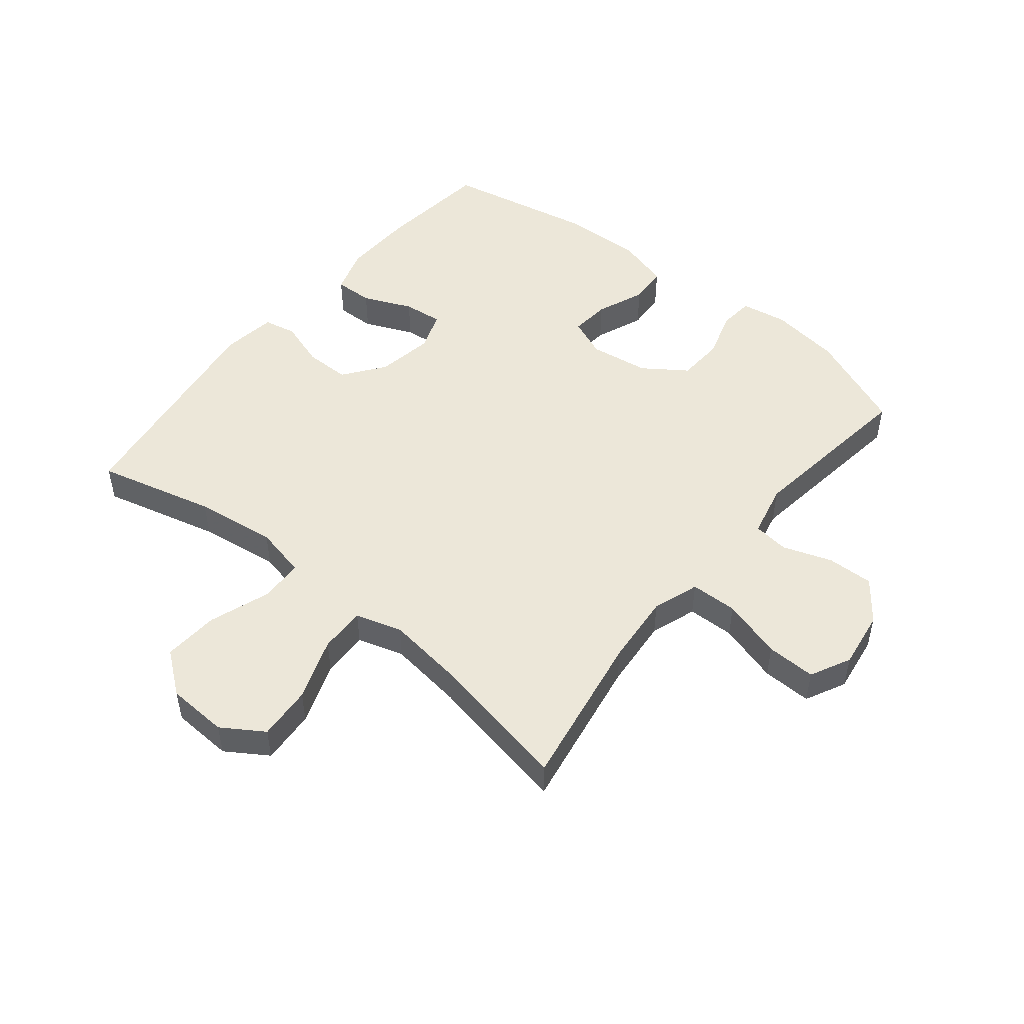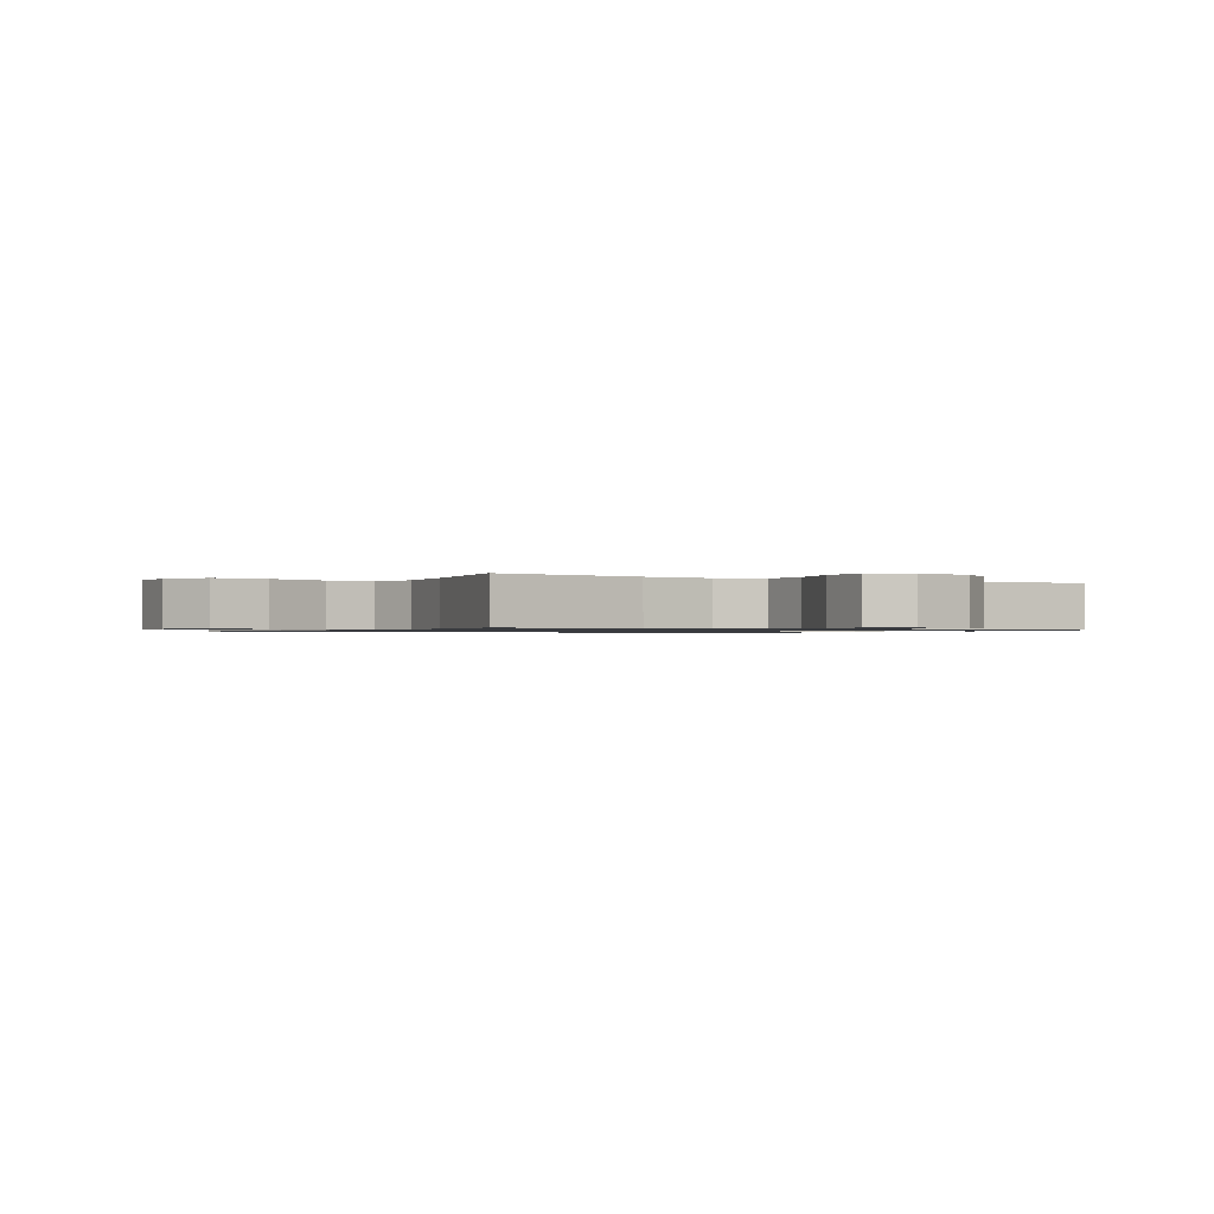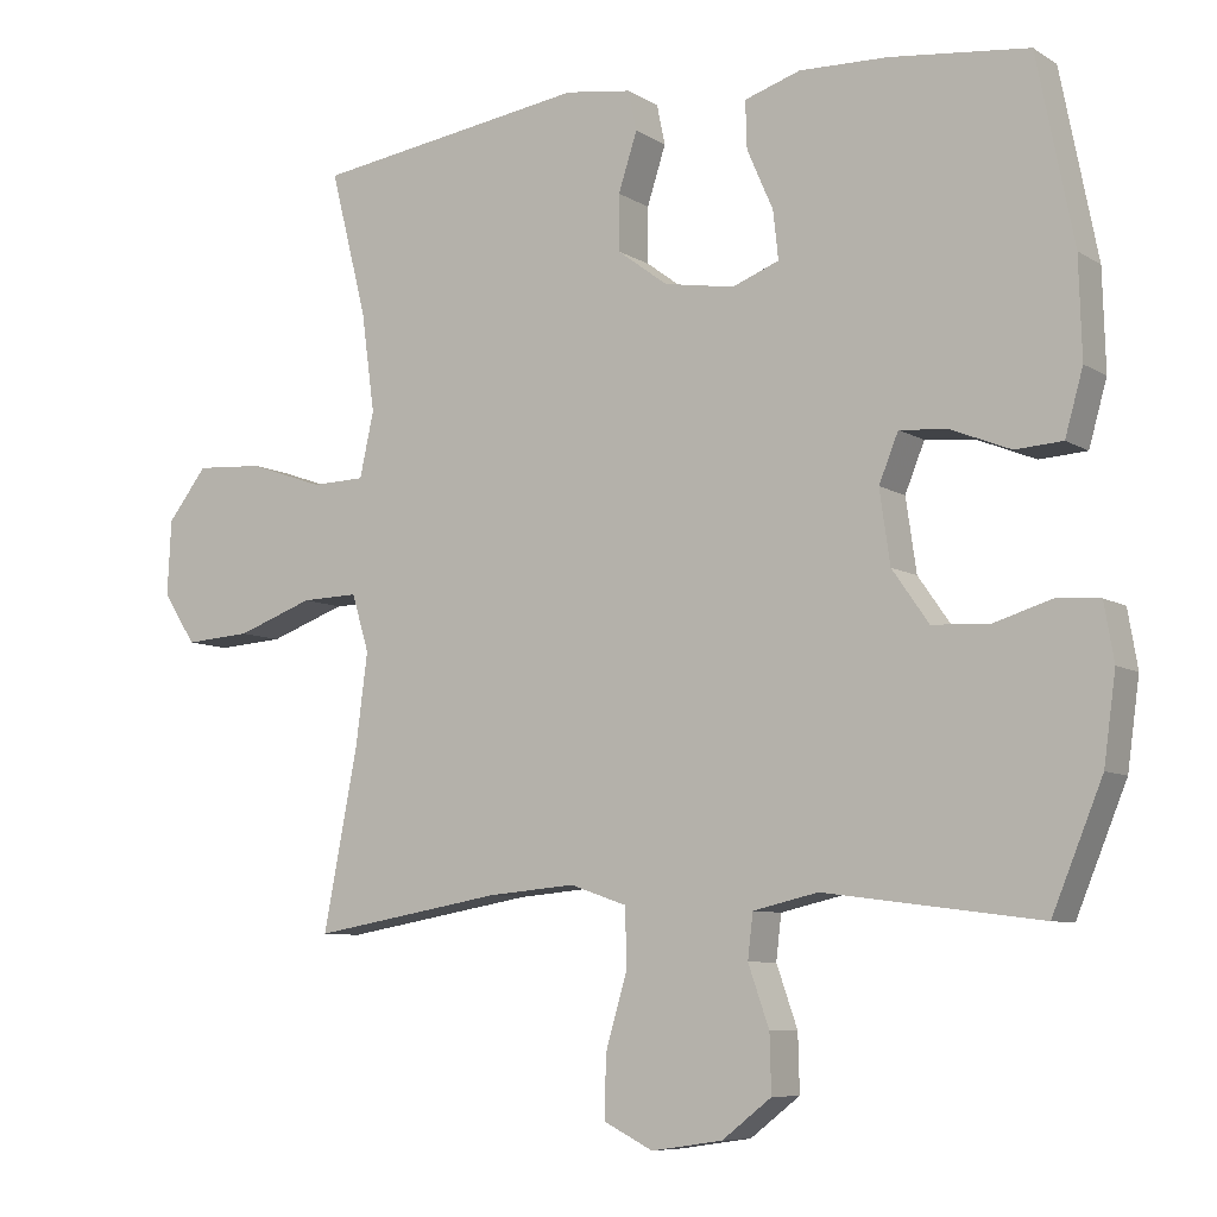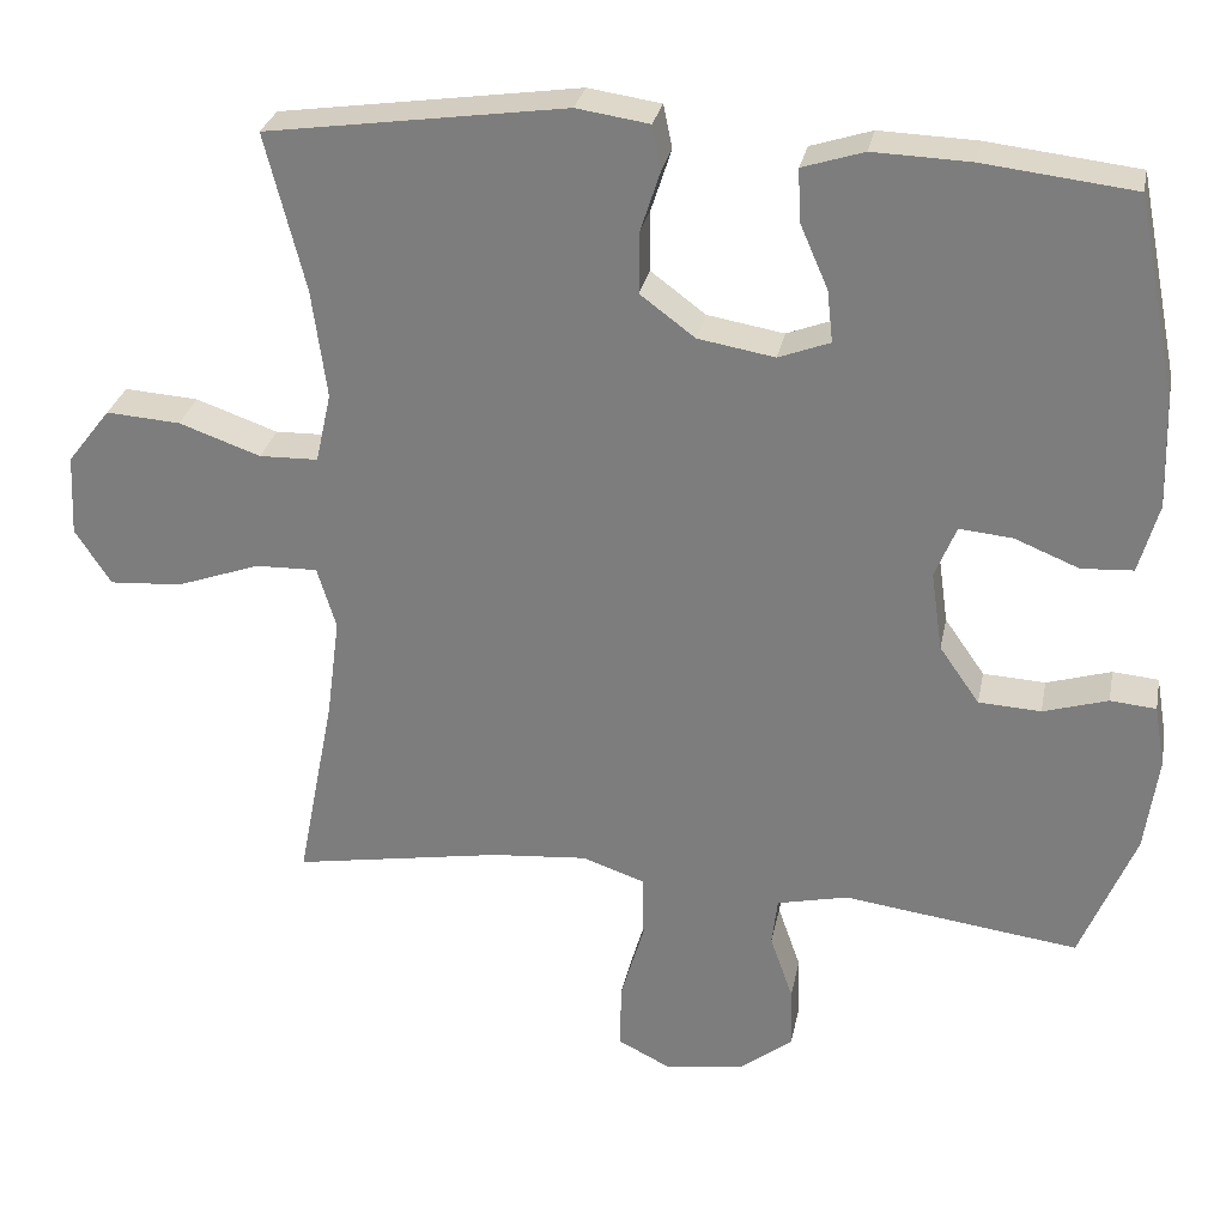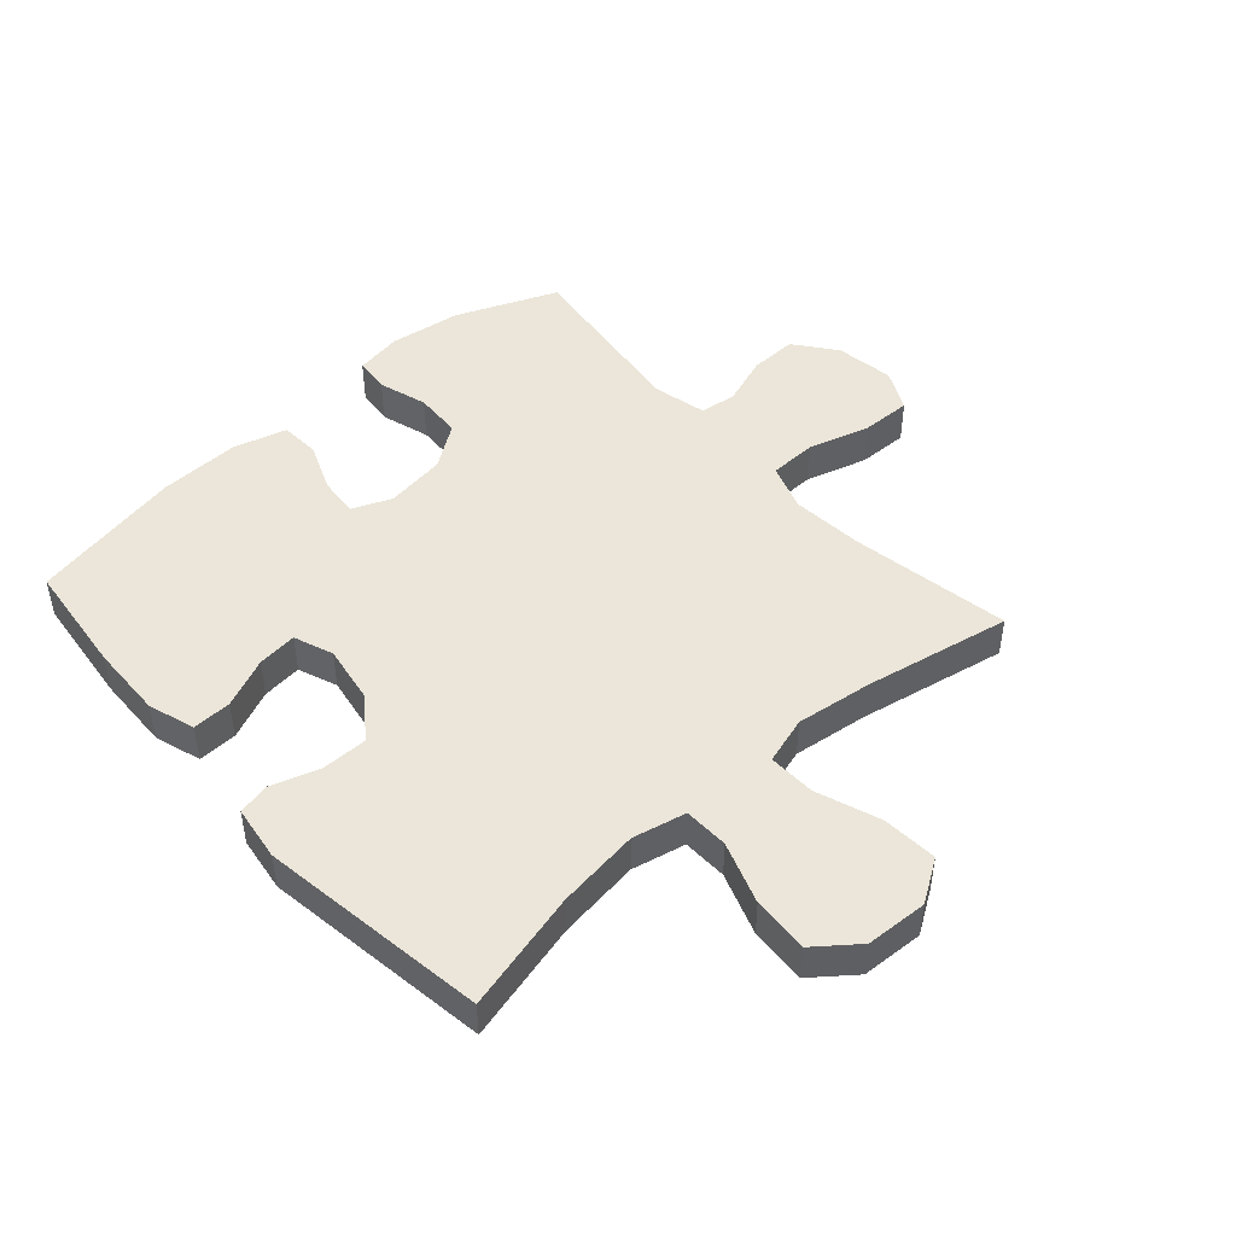
<metadata>
{"format":"obj","ext":"obj","renderer":"f3d","projection":"perspective","resolution":1024,"background":"white","views":[{"elev":49.9,"azim":129.1,"up":"+Y"},{"elev":-0.9,"azim":149.8,"up":"+Y"},{"elev":-7.8,"azim":-148.4,"up":"+Z"},{"elev":28.9,"azim":-168.9,"up":"+Z"},{"elev":47.2,"azim":48.2,"up":"+Y"}]}
</metadata>
<code>
v 0.5 0.07 0.5
v 0.451 0.07 0.307
v 0.433 0.07 0.174
v 0.452 0.07 0.088
v 0.524 0.07 0.086
v 0.624 0.07 0.121
v 0.715 0.07 0.127
v 0.768 0.07 0.059
v 0.773 0.07 -0.041
v 0.729 0.07 -0.109
v 0.64 0.07 -0.103
v 0.537 0.07 -0.066
v 0.461 0.07 -0.064
v 0.438 0.07 -0.14
v 0.454 0.07 -0.263
v 0.5 0.07 -0.5
v 0.243 0.07 -0.456
v 0.126 0.07 -0.446
v 0.05 0.07 -0.472
v 0.048 0.07 -0.549
v 0.077 0.07 -0.648
v 0.079 0.07 -0.729
v 0.013 0.07 -0.762
v -0.082 0.07 -0.748
v -0.148 0.07 -0.697
v -0.146 0.07 -0.621
v -0.118 0.07 -0.541
v -0.125 0.07 -0.482
v -0.212 0.07 -0.462
v -0.5 0.07 -0.5
v -0.567 0.07 -0.337
v -0.583 0.07 -0.221
v -0.57 0.07 -0.145
v -0.514 0.07 -0.14
v -0.435 0.07 -0.164
v -0.359 0.07 -0.16
v -0.31 0.07 -0.09
v -0.296 0.07 0.007
v -0.322 0.07 0.071
v -0.387 0.07 0.065
v -0.466 0.07 0.033
v -0.529 0.07 0.037
v -0.553 0.07 0.122
v -0.549 0.07 0.253
v -0.5 0.07 0.5
v -0.316 0.07 0.521
v -0.197 0.07 0.525
v -0.122 0.07 0.501
v -0.124 0.07 0.438
v -0.159 0.07 0.358
v -0.166 0.07 0.294
v -0.103 0.07 0.27
v -0.009 0.07 0.286
v 0.058 0.07 0.336
v 0.058 0.07 0.41
v 0.033 0.07 0.487
v 0.044 0.07 0.54
v 0.133 0.07 0.553
v 0.5 0 0.5
v 0.451 0 0.307
v 0.433 0 0.174
v 0.452 0 0.088
v 0.524 0 0.086
v 0.624 0 0.121
v 0.715 0 0.127
v 0.768 0 0.059
v 0.773 0 -0.041
v 0.729 0 -0.109
v 0.64 0 -0.103
v 0.537 0 -0.066
v 0.461 0 -0.064
v 0.438 0 -0.14
v 0.454 0 -0.263
v 0.5 0 -0.5
v 0.243 0 -0.456
v 0.126 0 -0.446
v 0.05 0 -0.472
v 0.048 0 -0.549
v 0.077 0 -0.648
v 0.079 0 -0.729
v 0.013 0 -0.762
v -0.082 0 -0.748
v -0.148 0 -0.697
v -0.146 0 -0.621
v -0.118 0 -0.541
v -0.125 0 -0.482
v -0.212 0 -0.462
v -0.5 0 -0.5
v -0.567 0 -0.337
v -0.583 0 -0.221
v -0.57 0 -0.145
v -0.514 0 -0.14
v -0.435 0 -0.164
v -0.359 0 -0.16
v -0.31 0 -0.09
v -0.296 0 0.007
v -0.322 0 0.071
v -0.387 0 0.065
v -0.466 0 0.033
v -0.529 0 0.037
v -0.553 0 0.122
v -0.549 0 0.253
v -0.5 0 0.5
v -0.316 0 0.521
v -0.197 0 0.525
v -0.122 0 0.501
v -0.124 0 0.438
v -0.159 0 0.358
v -0.166 0 0.294
v -0.103 0 0.27
v -0.009 0 0.286
v 0.058 0 0.336
v 0.058 0 0.41
v 0.033 0 0.487
v 0.044 0 0.54
v 0.133 0 0.553
f 58 1 2
f 57 58 2
f 56 57 2
f 55 56 2
f 54 55 2 3
f 53 54 3 4
f 52 53 4
f 48 49 50
f 47 48 50
f 46 47 50
f 45 46 50
f 44 45 50
f 43 44 50
f 42 43 50
f 41 42 50
f 40 41 50
f 39 40 50 51
f 38 39 51 52
f 33 34 35
f 32 33 35
f 31 32 35
f 30 31 35
f 29 30 35
f 28 29 35 36
f 25 26 27
f 24 25 27
f 23 24 27
f 22 23 27
f 21 22 27
f 20 21 27
f 19 20 27 28
f 28 36 37
f 19 28 37
f 18 19 37
f 15 16 17
f 37 38 52
f 18 37 52
f 17 18 52
f 15 17 52
f 14 15 52
f 10 11 12
f 9 10 12
f 8 9 12
f 7 8 12
f 6 7 12
f 5 6 12
f 13 14 52 4
f 4 5 12 13
f 60 59 116
f 60 116 115
f 60 115 114
f 60 114 113
f 61 60 113 112
f 62 61 112 111
f 62 111 110
f 108 107 106
f 108 106 105
f 108 105 104
f 108 104 103
f 108 103 102
f 108 102 101
f 108 101 100
f 108 100 99
f 108 99 98
f 109 108 98 97
f 110 109 97 96
f 93 92 91
f 93 91 90
f 93 90 89
f 93 89 88
f 93 88 87
f 94 93 87 86
f 85 84 83
f 85 83 82
f 85 82 81
f 85 81 80
f 85 80 79
f 85 79 78
f 86 85 78 77
f 95 94 86
f 95 86 77
f 95 77 76
f 75 74 73
f 110 96 95
f 110 95 76
f 110 76 75
f 110 75 73
f 110 73 72
f 70 69 68
f 70 68 67
f 70 67 66
f 70 66 65
f 70 65 64
f 70 64 63
f 62 110 72 71
f 71 70 63 62
f 1 59 60 2
f 2 60 61 3
f 3 61 62 4
f 4 62 63 5
f 5 63 64 6
f 6 64 65 7
f 7 65 66 8
f 8 66 67 9
f 9 67 68 10
f 10 68 69 11
f 11 69 70 12
f 12 70 71 13
f 13 71 72 14
f 14 72 73 15
f 15 73 74 16
f 16 74 75 17
f 17 75 76 18
f 18 76 77 19
f 19 77 78 20
f 20 78 79 21
f 21 79 80 22
f 22 80 81 23
f 23 81 82 24
f 24 82 83 25
f 25 83 84 26
f 26 84 85 27
f 27 85 86 28
f 28 86 87 29
f 29 87 88 30
f 30 88 89 31
f 31 89 90 32
f 32 90 91 33
f 33 91 92 34
f 34 92 93 35
f 35 93 94 36
f 36 94 95 37
f 37 95 96 38
f 38 96 97 39
f 39 97 98 40
f 40 98 99 41
f 41 99 100 42
f 42 100 101 43
f 43 101 102 44
f 44 102 103 45
f 45 103 104 46
f 46 104 105 47
f 47 105 106 48
f 48 106 107 49
f 49 107 108 50
f 50 108 109 51
f 51 109 110 52
f 52 110 111 53
f 53 111 112 54
f 54 112 113 55
f 55 113 114 56
f 56 114 115 57
f 57 115 116 58
f 58 116 59 1

</code>
